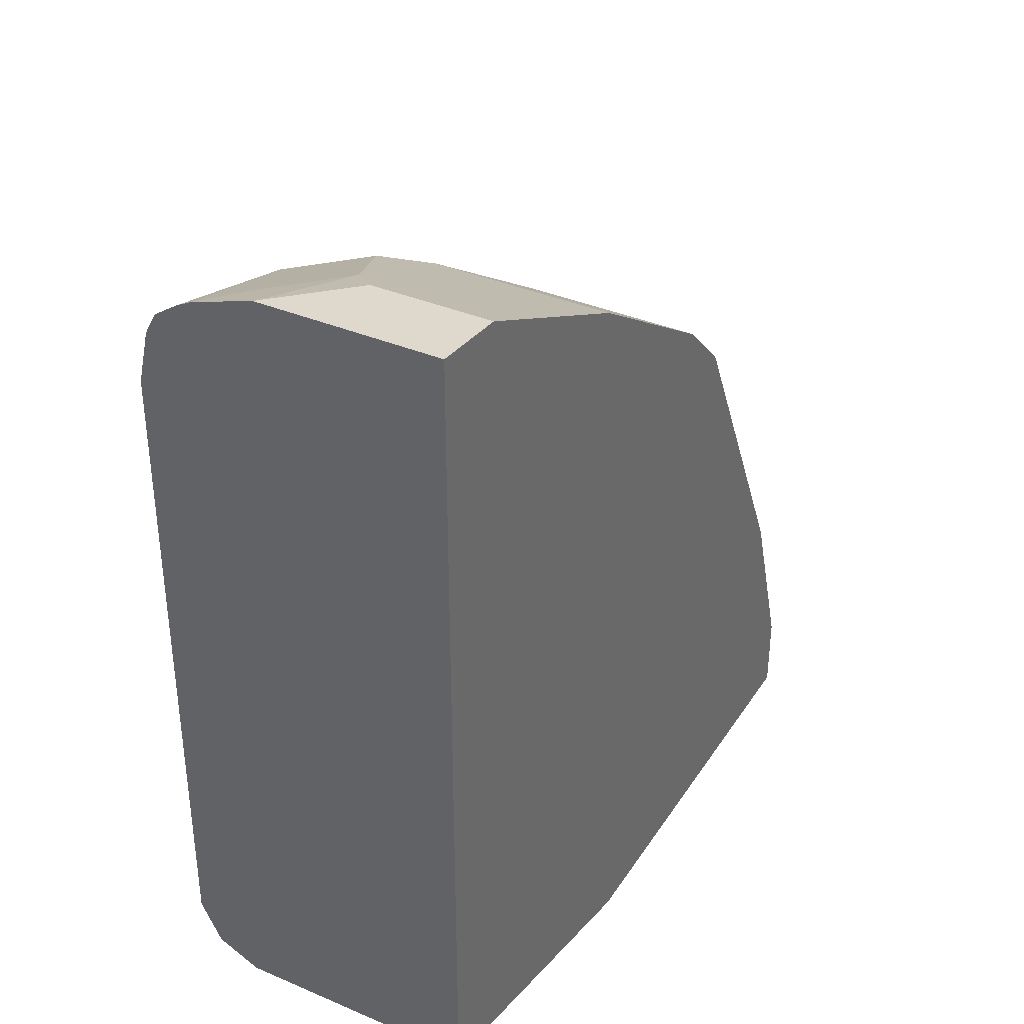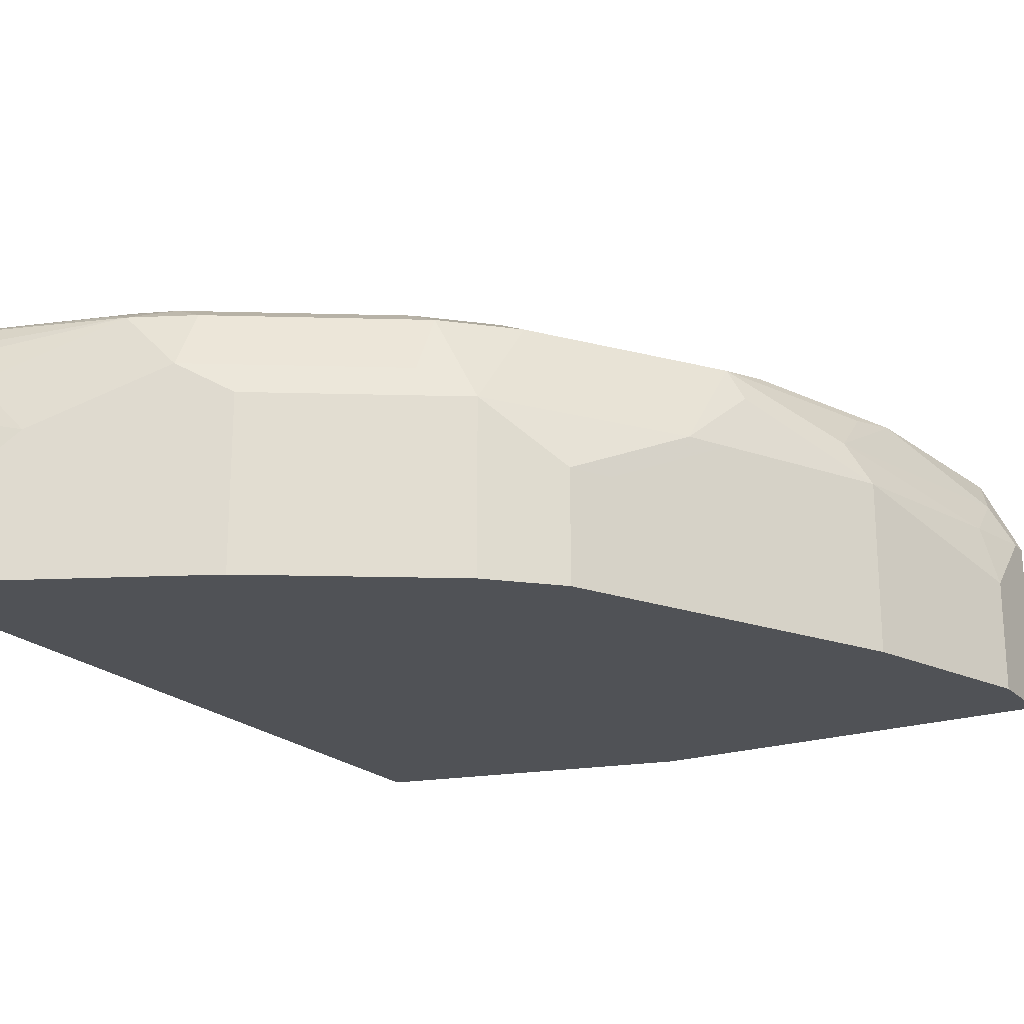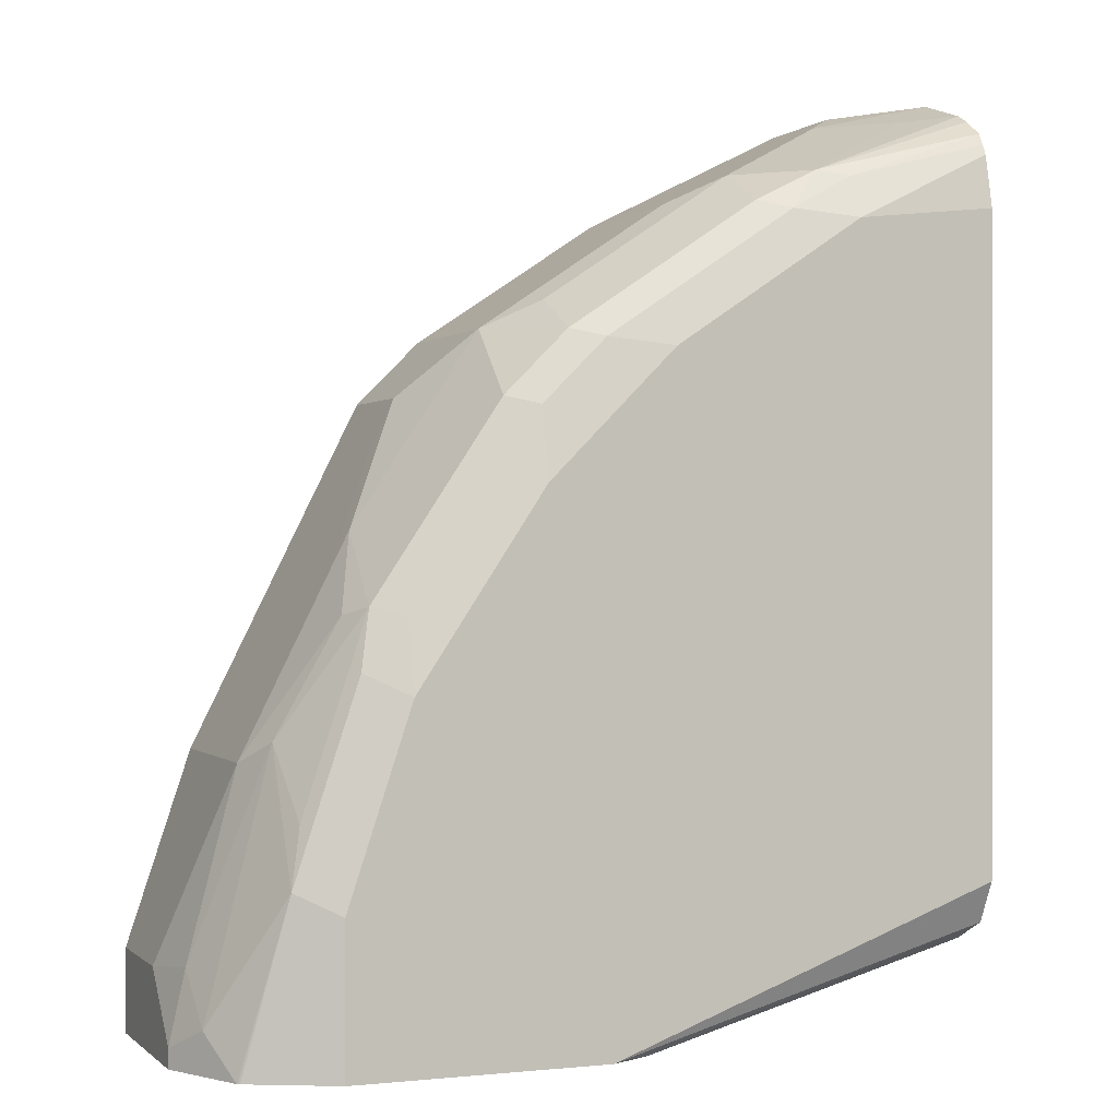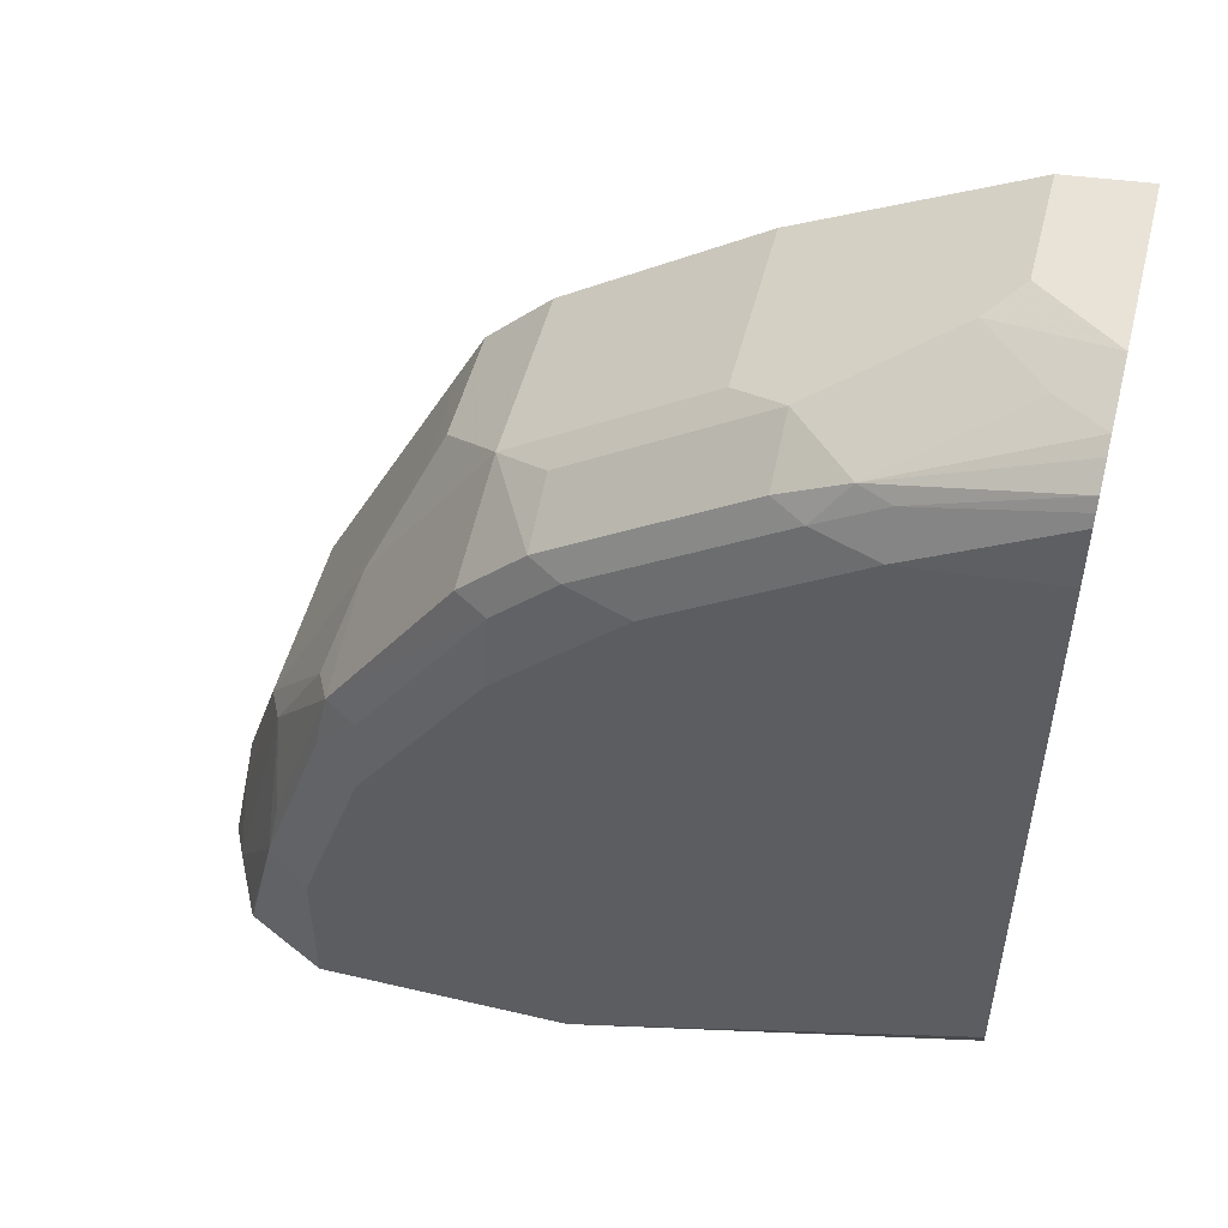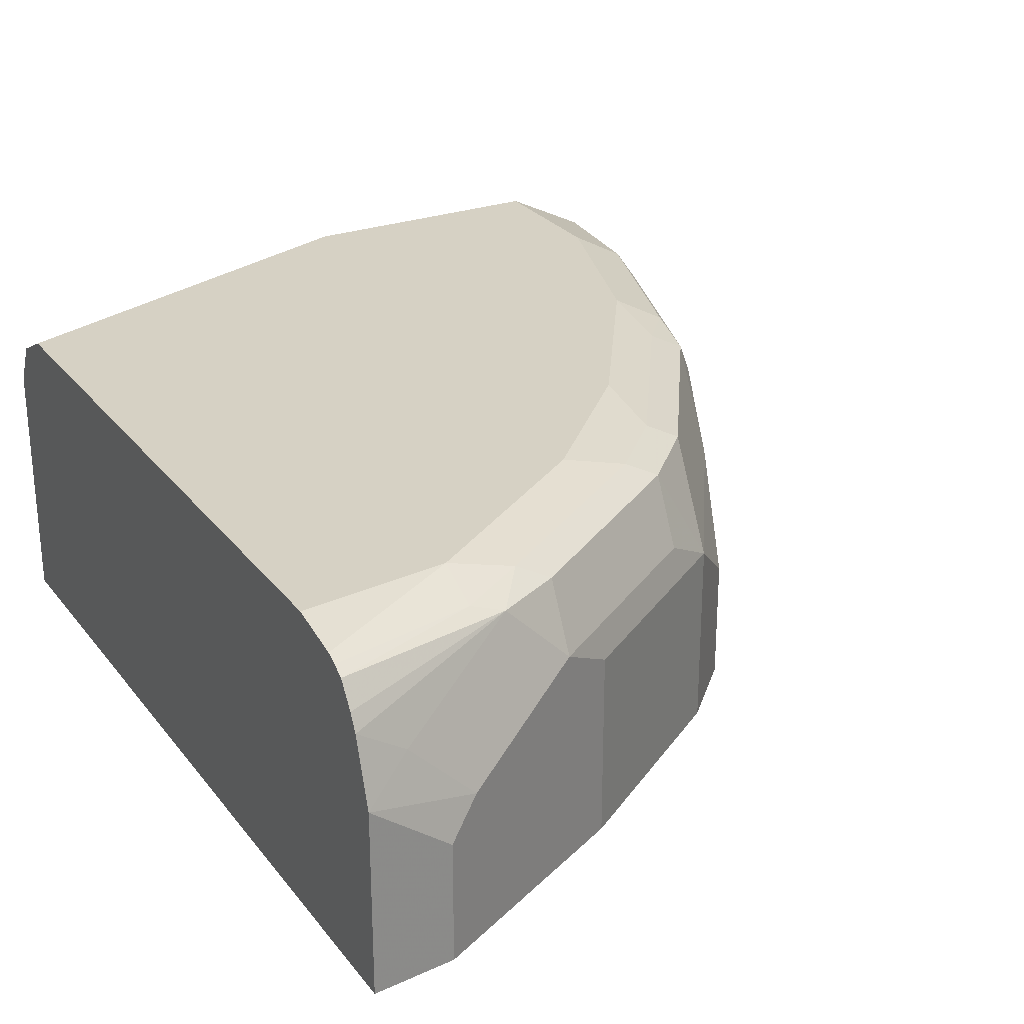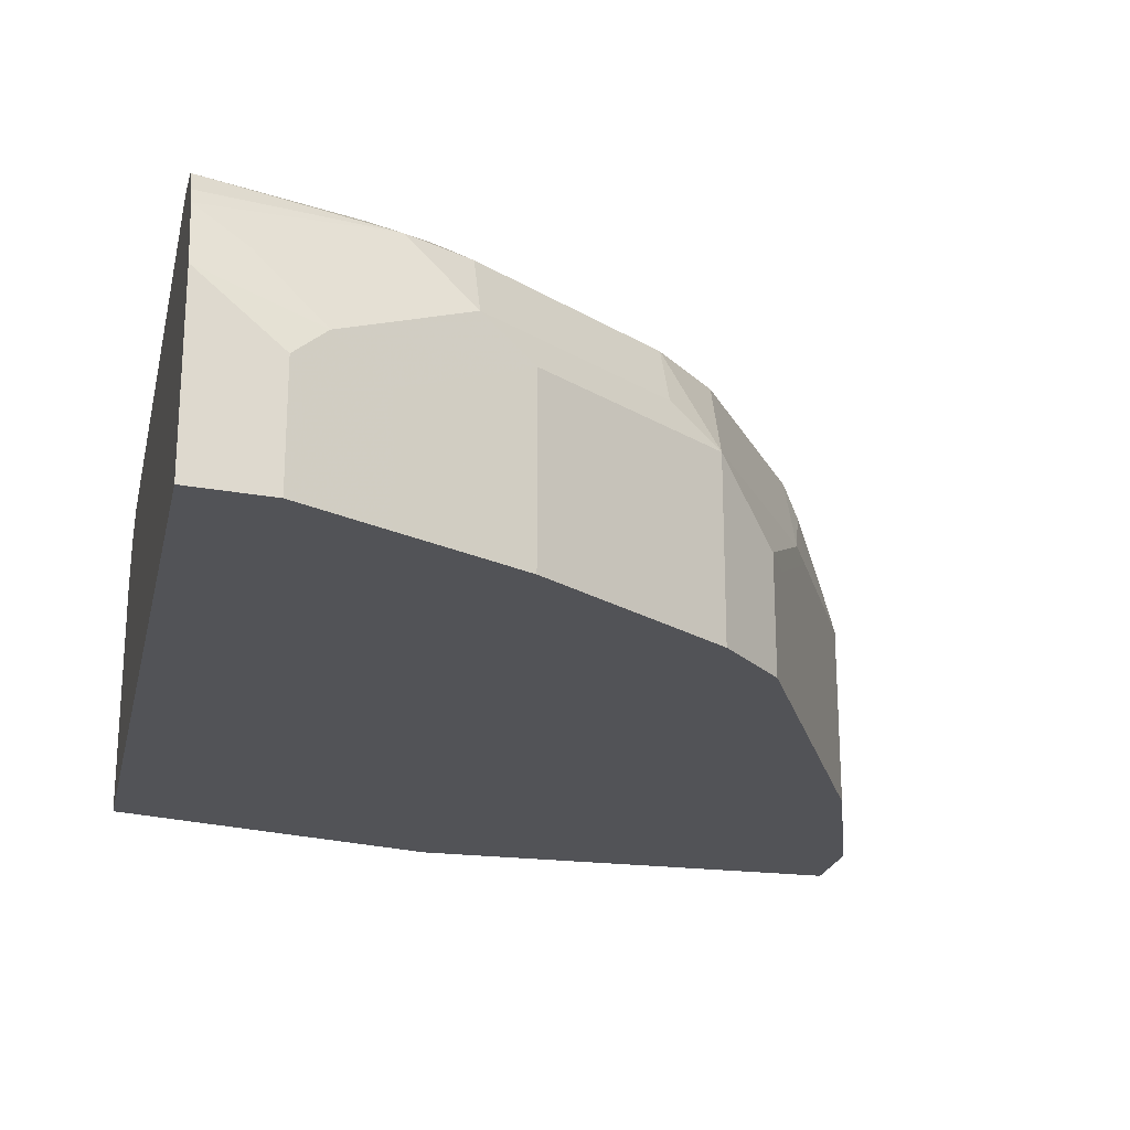
<metadata>
{"format":"obj","ext":"obj","renderer":"f3d","projection":"perspective","resolution":1024,"background":"white","views":[{"elev":36.6,"azim":-61.0,"up":"+Z"},{"elev":-20.9,"azim":31.0,"up":"+Y"},{"elev":0.1,"azim":158.2,"up":"+Z"},{"elev":51.5,"azim":-165.7,"up":"+Z"},{"elev":26.8,"azim":-29.3,"up":"+Y"},{"elev":-22.3,"azim":-12.3,"up":"+Y"}]}
</metadata>
<code>
v 0.6452 0.2128 0.3848
v 0.6692 0.2128 0.3824
v 0.6452 0.2677 0.3848
v 0.6452 0.2128 0.1338
v 0.6692 0.2486 0.3824
v 0.6947 0.2128 0.3696
v 0.6787 0.2581 0.3776
v 0.6596 0.2772 0.3776
v 0.6452 0.2868 0.3788
v 0.6452 0.2868 0.1338
v 0.7457 0.2128 0.1089
v 0.6964 0.2128 0.3688
v 0.6947 0.2486 0.3696
v 0.717 0.2772 0.3585
v 0.6979 0.2963 0.3585
v 0.6452 0.2916 0.3764
v 0.752 0.2995 0.1089
v 0.7476 0.2907 0.1089
v 0.7457 0.2868 0.1089
v 0.6452 0.2995 0.1402
v 0.8795 0.2128 0.1089
v 0.7329 0.2128 0.3505
v 0.7329 0.2677 0.3505
v 0.7743 0.2772 0.3202
v 0.717 0.2963 0.3489
v 0.7074 0.3011 0.3465
v 0.6883 0.2995 0.3569
v 0.6452 0.2987 0.3717
v 0.7647 0.3059 0.1089
v 0.6452 0.3059 0.153
v 0.8795 0.2128 0.1338
v 0.8795 0.2677 0.1089
v 0.7902 0.2128 0.3123
v 0.7902 0.2677 0.3123
v 0.7743 0.2963 0.3107
v 0.7647 0.3011 0.3083
v 0.6883 0.3059 0.3441
v 0.6452 0.3023 0.365
v 0.6452 0.3007 0.3683
v 0.8412 0.3059 0.1089
v 0.6452 0.3059 0.349
v 0.8604 0.2128 0.1912
v 0.8795 0.2486 0.1338
v 0.8731 0.2804 0.1089
v 0.8795 0.2677 0.1147
v 0.8094 0.2128 0.2931
v 0.8094 0.2486 0.2931
v 0.8285 0.2677 0.2549
v 0.8317 0.2963 0.2342
v 0.7934 0.2963 0.2915
v 0.7839 0.3011 0.2892
v 0.7457 0.3059 0.3059
v 0.8662 0.2934 0.1089
v 0.8412 0.3059 0.153
v 0.8604 0.2677 0.1912
v 0.8485 0.2128 0.215
v 0.8747 0.2677 0.1362
v 0.867 0.2926 0.1089
v 0.8731 0.2804 0.1211
v 0.8157 0.2128 0.2804
v 0.8157 0.2486 0.2804
v 0.8349 0.2677 0.2422
v 0.8365 0.2868 0.2318
v 0.854 0.2804 0.1976
v 0.8508 0.2963 0.1769
v 0.8349 0.2995 0.2167
v 0.8221 0.3011 0.2318
v 0.7839 0.3059 0.2677
v 0.8667 0.293 0.1089
v 0.854 0.2995 0.1593
v 0.8221 0.3059 0.2103
v 0.8357 0.2128 0.2405
f 33 46 47
f 33 47 34
f 34 47 48
f 34 48 49
f 34 49 50
f 34 50 35
f 36 52 37
f 35 51 36
f 36 51 52
f 37 41 38
f 40 54 53
f 42 55 56
f 32 59 45
f 35 50 51
f 32 44 59
f 27 37 38
f 31 43 55
f 25 35 36
f 25 36 26
f 26 37 27
f 26 36 37
f 27 38 39
f 27 39 28
f 31 55 42
f 66 71 67
f 29 41 37
f 29 37 52
f 29 52 68
f 29 68 71
f 29 71 54
f 29 54 40
f 29 30 41
f 43 57 55
f 49 65 70
f 45 59 57
f 54 66 70
f 55 57 64
f 55 64 63
f 55 63 62
f 55 62 61
f 55 61 56
f 54 71 66
f 56 61 72
f 58 69 70
f 58 70 59
f 59 70 64
f 60 72 61
f 64 70 65
f 24 34 35
f 57 59 64
f 44 58 59
f 53 70 69
f 51 68 52
f 46 60 61
f 46 61 47
f 47 61 62
f 47 62 48
f 48 62 63
f 48 63 49
f 53 54 70
f 49 63 64
f 49 70 66
f 49 66 67
f 49 67 51
f 49 51 50
f 51 67 71
f 51 71 68
f 49 64 65
f 22 34 23
f 43 45 57
f 21 43 31
f 1 72 60
f 1 60 46
f 1 46 33
f 1 33 22
f 1 22 12
f 1 12 6
f 1 56 72
f 1 6 2
f 2 13 7
f 2 7 5
f 3 5 7
f 3 7 8
f 3 8 9
f 4 10 19
f 2 6 13
f 4 19 11
f 1 42 56
f 1 21 31
f 22 33 34
f 1 2 5
f 1 5 3
f 1 3 9
f 1 9 16
f 1 28 39
f 1 31 42
f 1 39 38
f 1 41 30
f 1 30 20
f 1 20 10
f 1 10 4
f 1 4 11
f 1 11 21
f 1 38 41
f 6 12 13
f 1 16 28
f 7 23 14
f 12 23 13
f 14 23 34
f 14 34 24
f 14 24 35
f 14 35 25
f 14 25 15
f 12 22 23
f 15 25 26
f 15 27 28
f 15 28 16
f 17 20 29
f 21 32 45
f 21 45 43
f 7 13 23
f 15 26 27
f 11 32 21
f 20 30 29
f 11 58 44
f 11 44 32
f 7 15 8
f 9 15 16
f 10 17 18
f 10 18 19
f 10 20 17
f 8 15 9
f 11 18 17
f 11 69 58
f 11 19 18
f 11 53 69
f 7 14 15
f 11 29 40
f 11 17 29
f 11 40 53

</code>
